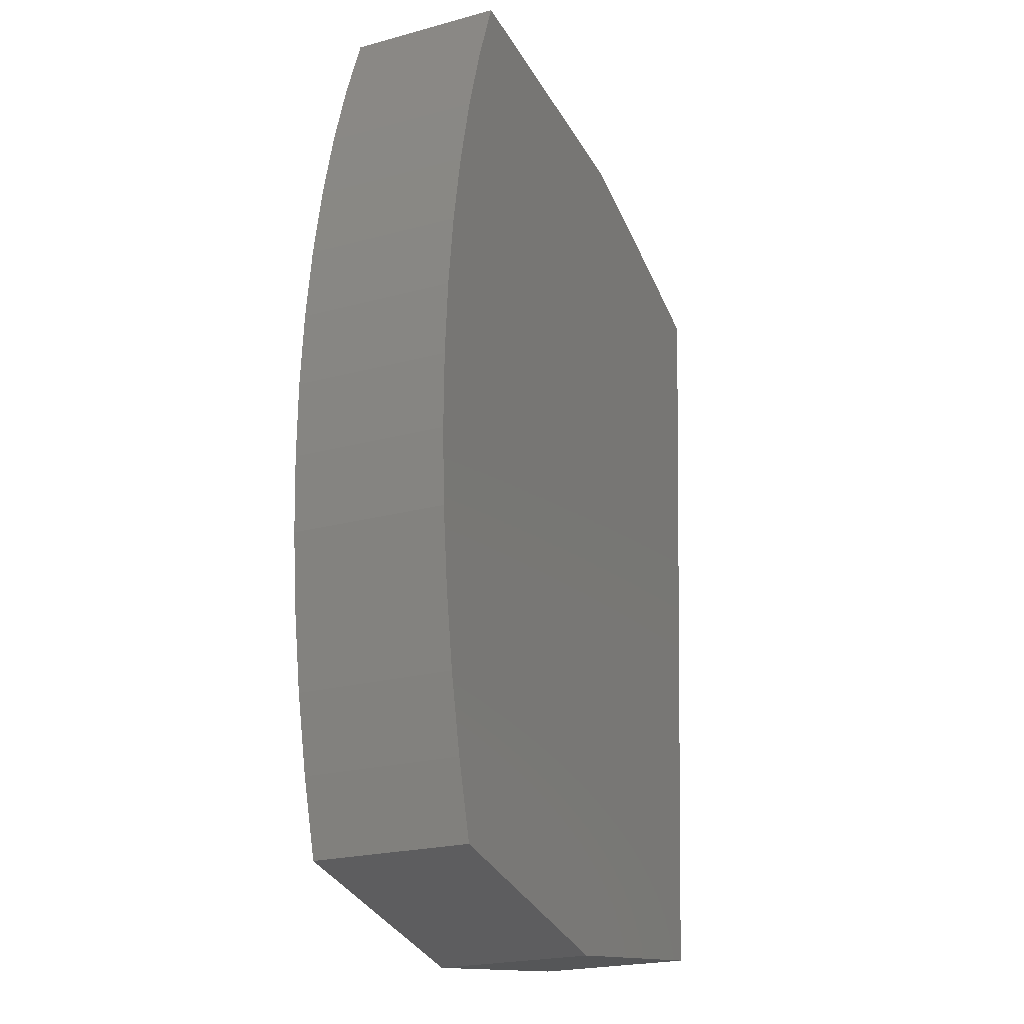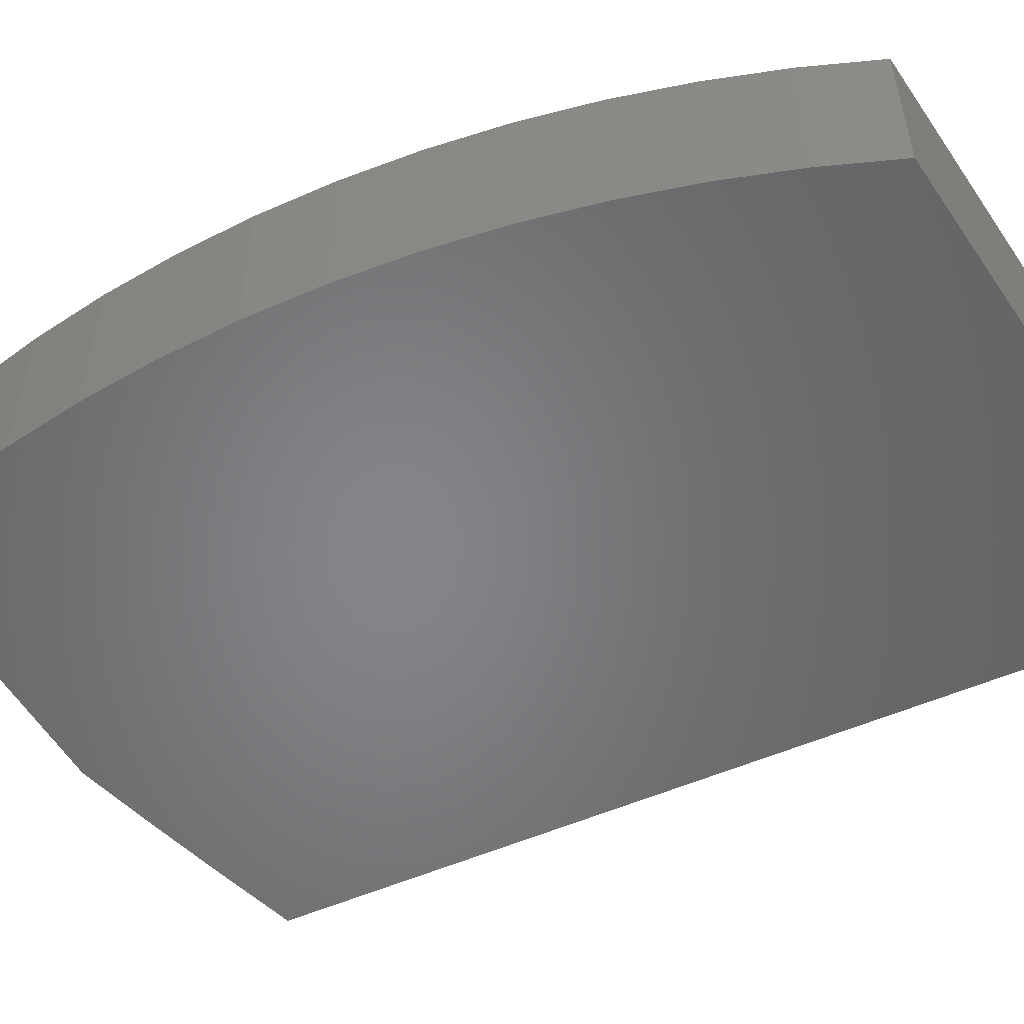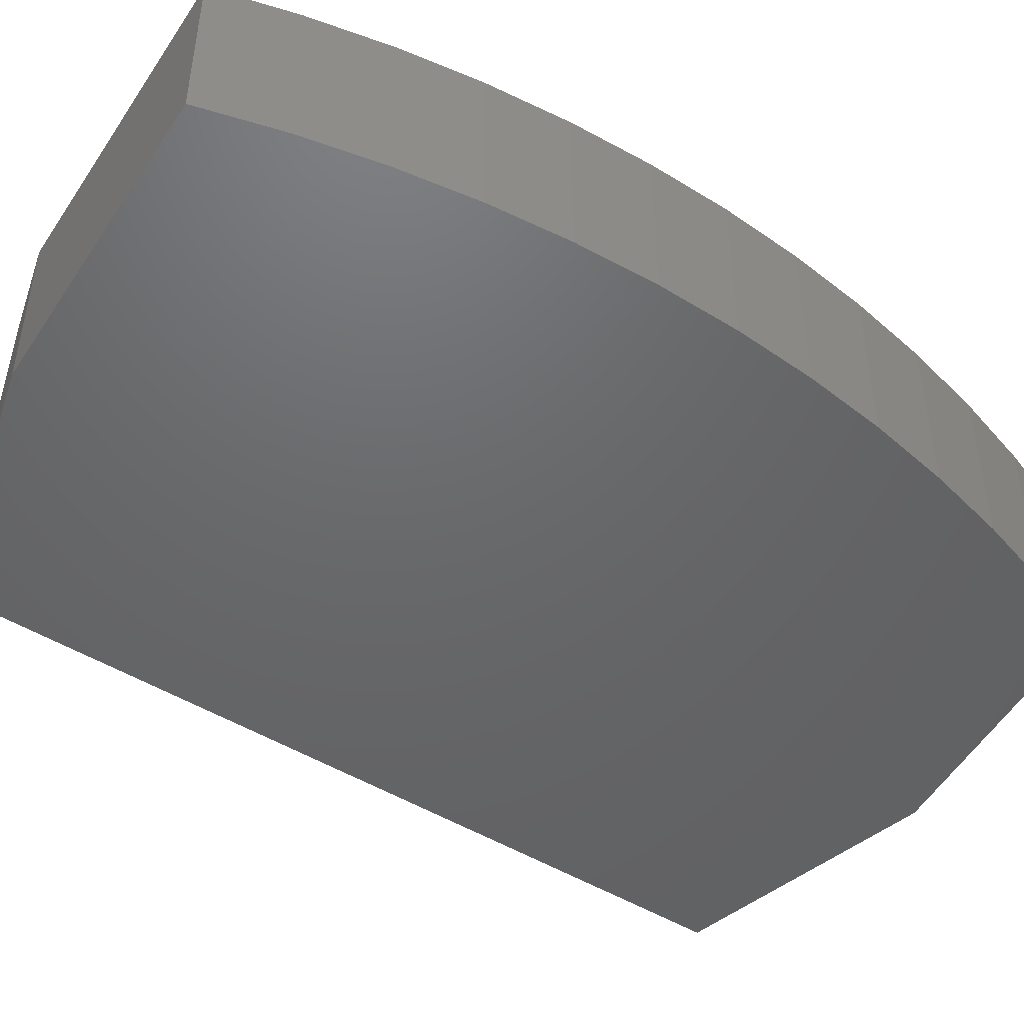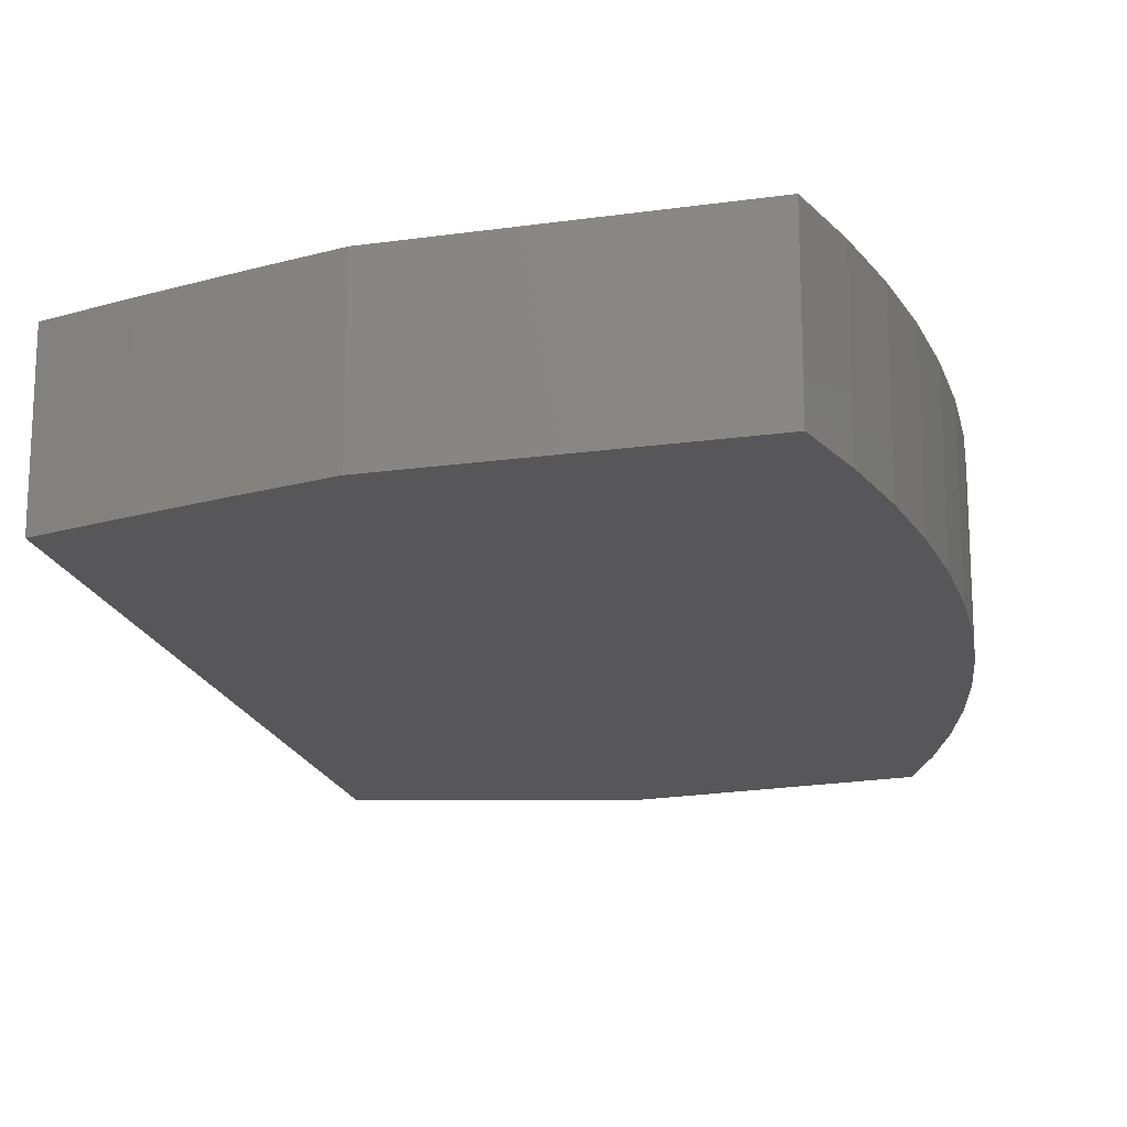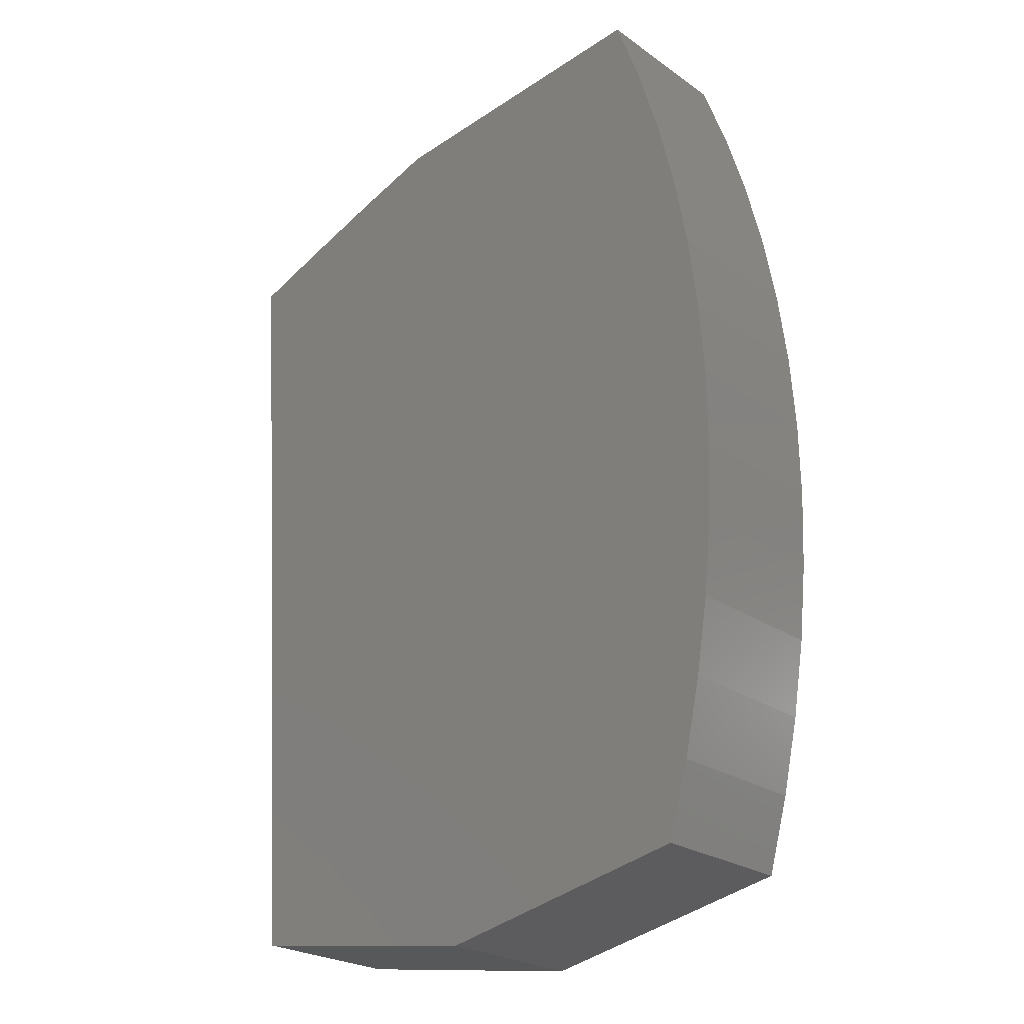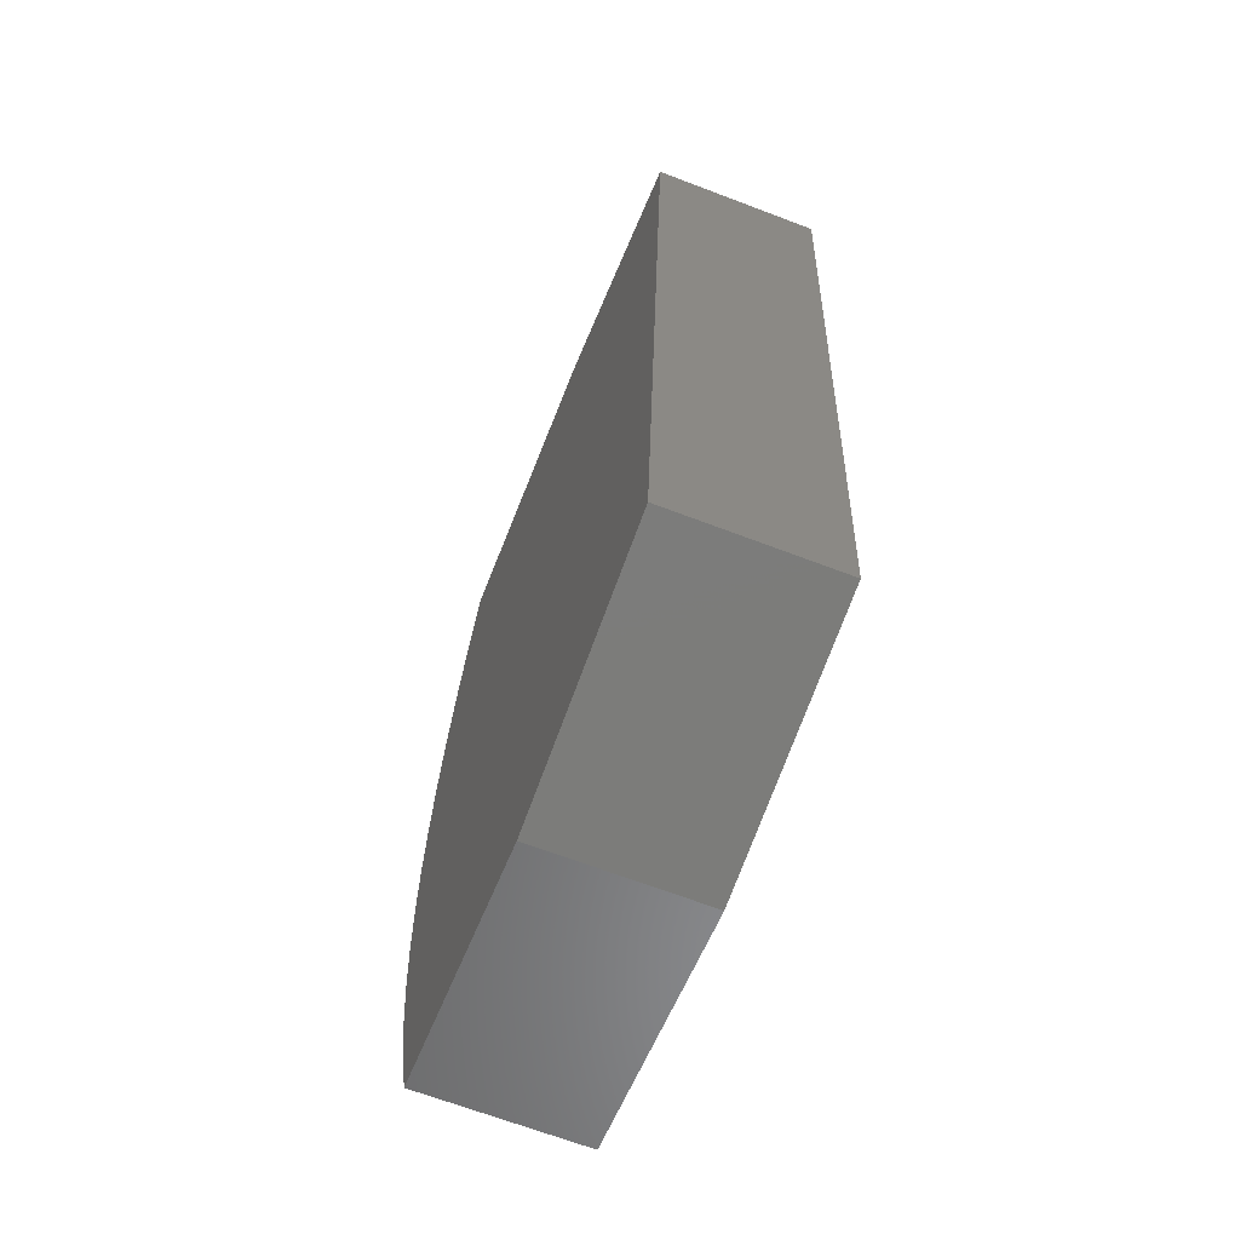
<metadata>
{"format":"stl","ext":"stl","renderer":"f3d","projection":"perspective","resolution":1024,"background":"white","views":[{"elev":-22.3,"azim":115.3,"up":"+Z"},{"elev":-52.6,"azim":111.5,"up":"+Y"},{"elev":-47.2,"azim":50.9,"up":"+Y"},{"elev":-17.9,"azim":8.4,"up":"+Y"},{"elev":-24.0,"azim":40.9,"up":"+Z"},{"elev":-67.4,"azim":-110.9,"up":"+Z"}]}
</metadata>
<code>
# stl→obj: 57 verts, 110 faces
v -0.5021 -0.01587 0.1783
v -0.5466 -0.06349 0.8153
v -0.5466 -0.01587 0.8153
v -0.5021 -0.06349 0.1783
v -0.4185 -0.01587 0.8657
v -0.354 -0.06349 0.8894
v -0.354 -0.01587 0.8894
v -0.4185 -0.06349 0.8657
v -0.4827 -0.01587 0.841
v -0.4827 -0.06349 0.841
v -0.2947 -0.01587 0.1487
v -0.2947 -0.06349 0.1487
v -0.5466 0.06349 0.8153
v -0.5021 0.06349 0.1783
v -0.07076 -0.06349 0.2526
v -0.0873 -0.06349 0.1931
v -0.05762 -0.06349 0.3129
v -0.04792 -0.06349 0.3738
v -0.04169 -0.06349 0.4353
v -0.03896 -0.06349 0.4969
v -0.03972 -0.06349 0.5586
v -0.04399 -0.06349 0.6202
v -0.05174 -0.06349 0.6814
v -0.06295 -0.06349 0.7421
v -0.07759 -0.06349 0.8021
v -0.0956 -0.06349 0.8611
v -0.1169 -0.06349 0.919
v -0.1169 -0.01587 0.919
v -0.354 0.06349 0.8894
v -0.4185 0.06349 0.8657
v -0.4827 0.06349 0.841
v -0.0873 -0.01587 0.1931
v -0.2947 0.06349 0.1487
v -0.07076 0.06349 0.2526
v -0.0873 0.06349 0.1931
v -0.05762 0.06349 0.3129
v -0.04792 0.06349 0.3738
v -0.04169 0.06349 0.4353
v -0.03896 0.06349 0.4969
v -0.03972 0.06349 0.5586
v -0.04399 0.06349 0.6202
v -0.05174 0.06349 0.6814
v -0.06295 0.06349 0.7421
v -0.07759 0.06349 0.8021
v -0.0956 0.06349 0.8611
v -0.1169 0.06349 0.919
v -0.07076 -0.01587 0.2526
v -0.05762 -0.01587 0.3129
v -0.04792 -0.01587 0.3738
v -0.04169 -0.01587 0.4353
v -0.03896 -0.01587 0.4969
v -0.03972 -0.01587 0.5586
v -0.04399 -0.01587 0.6202
v -0.05174 -0.01587 0.6814
v -0.06295 -0.01587 0.7421
v -0.07759 -0.01587 0.8021
v -0.0956 -0.01587 0.8611
f 1 2 3
f 1 4 2
f 5 6 7
f 5 8 6
f 9 10 8
f 9 8 5
f 3 2 10
f 3 10 9
f 11 4 1
f 11 12 4
f 1 3 13
f 1 13 14
f 15 12 16
f 17 12 15
f 18 12 17
f 19 4 12
f 19 12 18
f 20 2 4
f 20 10 2
f 20 4 19
f 21 10 20
f 22 8 10
f 22 10 21
f 23 6 8
f 23 8 22
f 24 6 23
f 25 6 24
f 26 6 25
f 27 6 26
f 7 27 28
f 7 6 27
f 5 7 29
f 5 29 30
f 9 30 31
f 9 5 30
f 3 31 13
f 3 9 31
f 32 12 11
f 32 16 12
f 11 1 14
f 11 14 33
f 34 35 33
f 36 34 33
f 37 36 33
f 38 33 14
f 38 37 33
f 39 14 13
f 39 13 31
f 39 38 14
f 40 39 31
f 41 31 30
f 41 40 31
f 42 30 29
f 42 41 30
f 43 42 29
f 44 43 29
f 45 44 29
f 46 45 29
f 47 16 32
f 47 15 16
f 48 17 15
f 48 15 47
f 49 18 17
f 49 17 48
f 50 19 18
f 50 18 49
f 51 20 19
f 51 19 50
f 52 21 20
f 52 20 51
f 53 22 21
f 53 21 52
f 54 23 22
f 54 22 53
f 55 24 23
f 55 23 54
f 56 25 24
f 56 24 55
f 57 26 25
f 57 25 56
f 28 27 26
f 28 26 57
f 7 28 46
f 7 46 29
f 32 11 33
f 32 33 35
f 47 32 35
f 47 35 34
f 48 34 36
f 48 47 34
f 49 36 37
f 49 48 36
f 50 37 38
f 50 49 37
f 51 38 39
f 51 50 38
f 52 39 40
f 52 51 39
f 53 40 41
f 53 52 40
f 54 41 42
f 54 53 41
f 55 42 43
f 55 54 42
f 56 43 44
f 56 55 43
f 57 44 45
f 57 56 44
f 28 45 46
f 28 57 45

</code>
